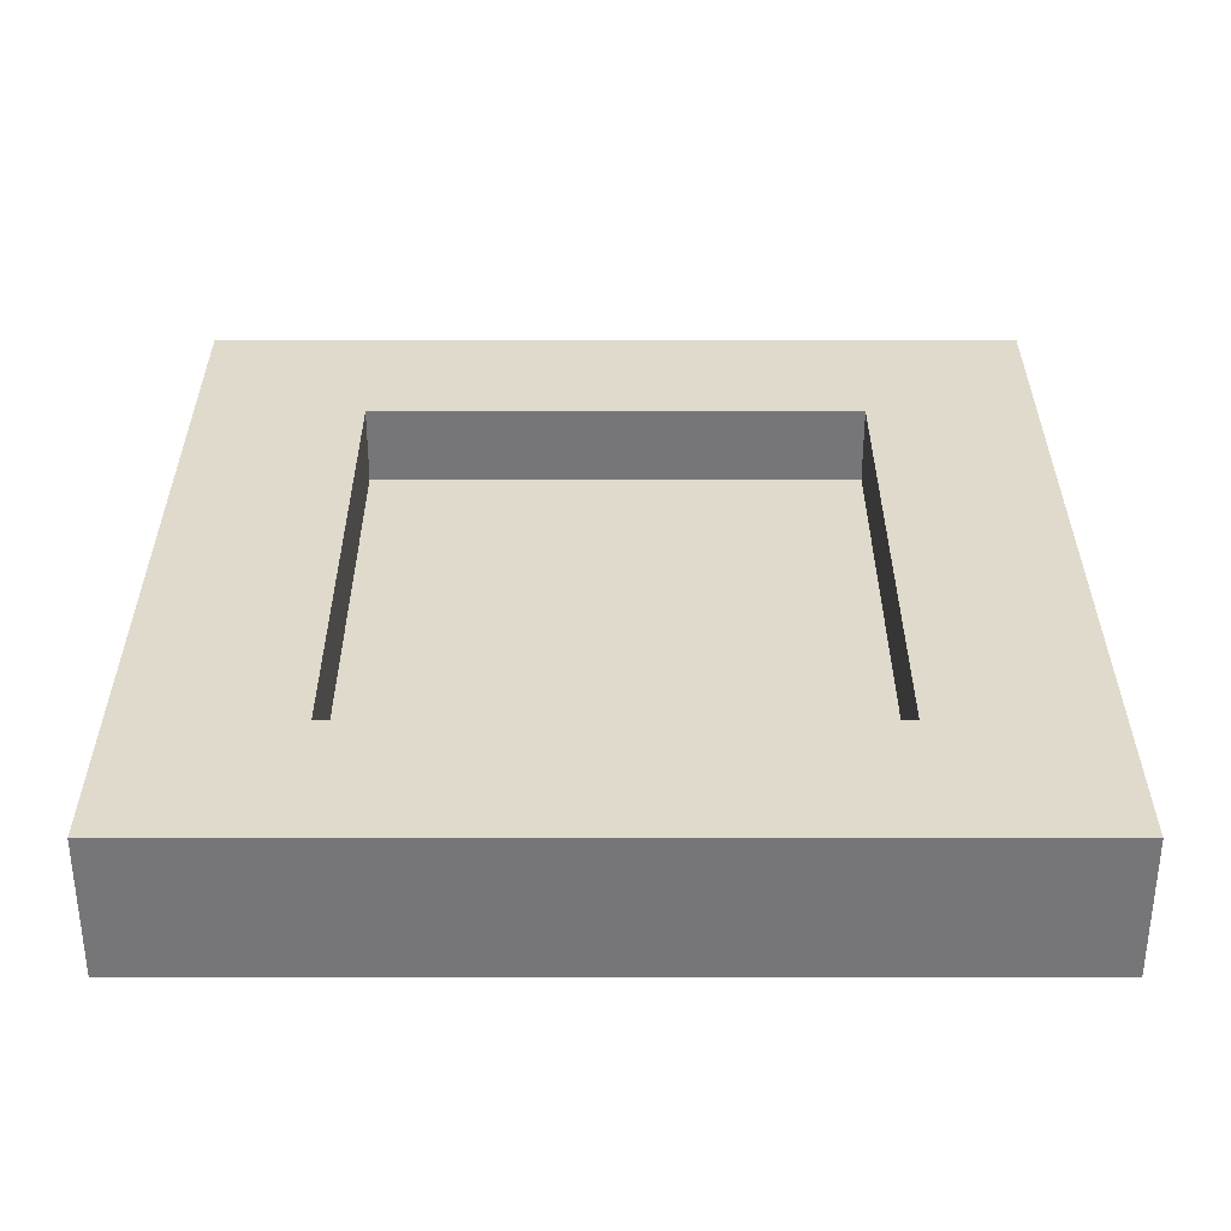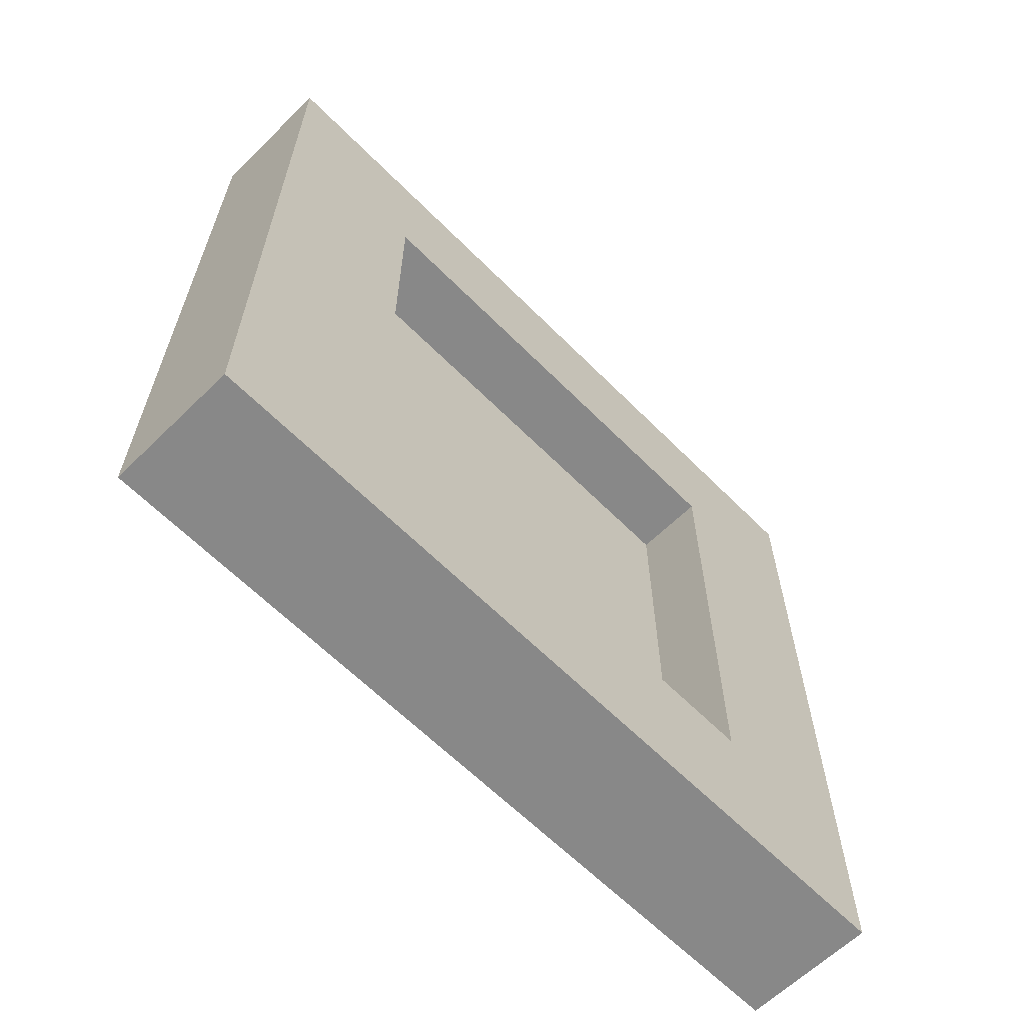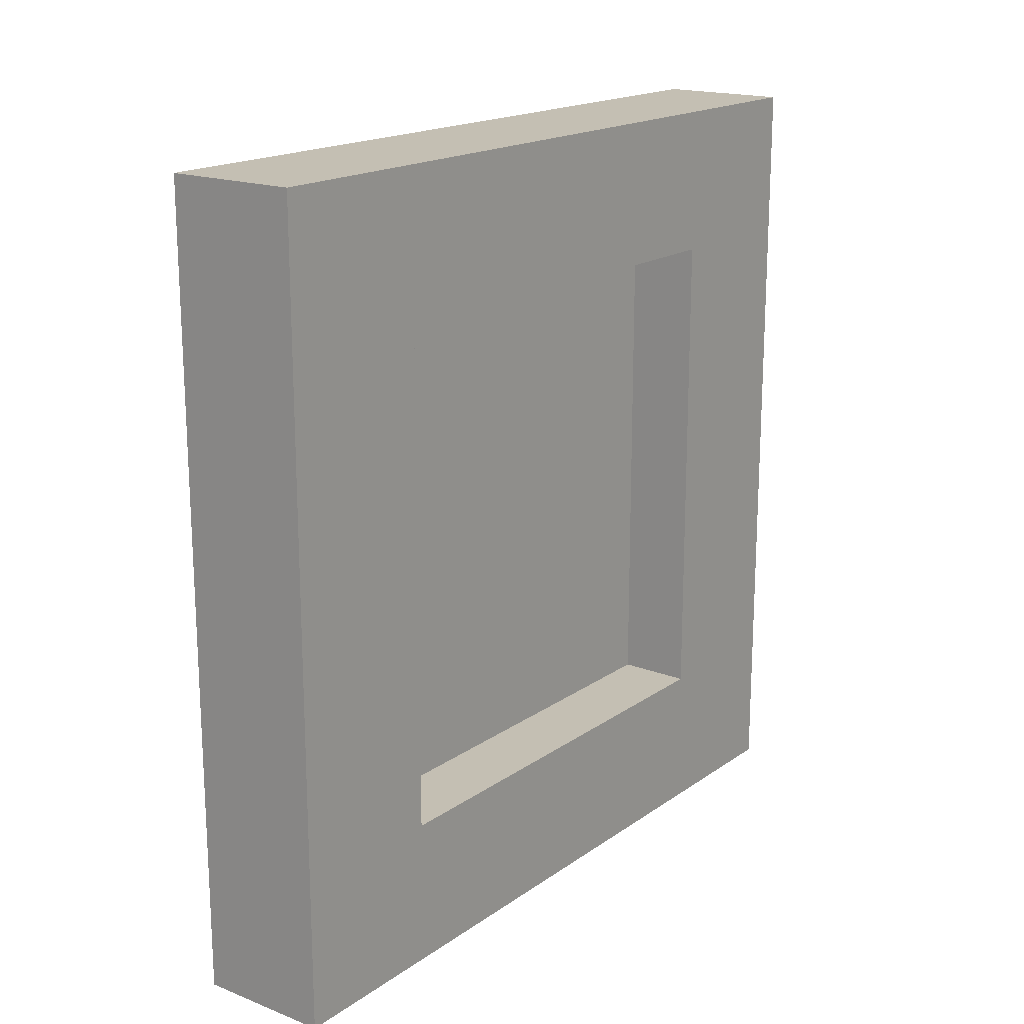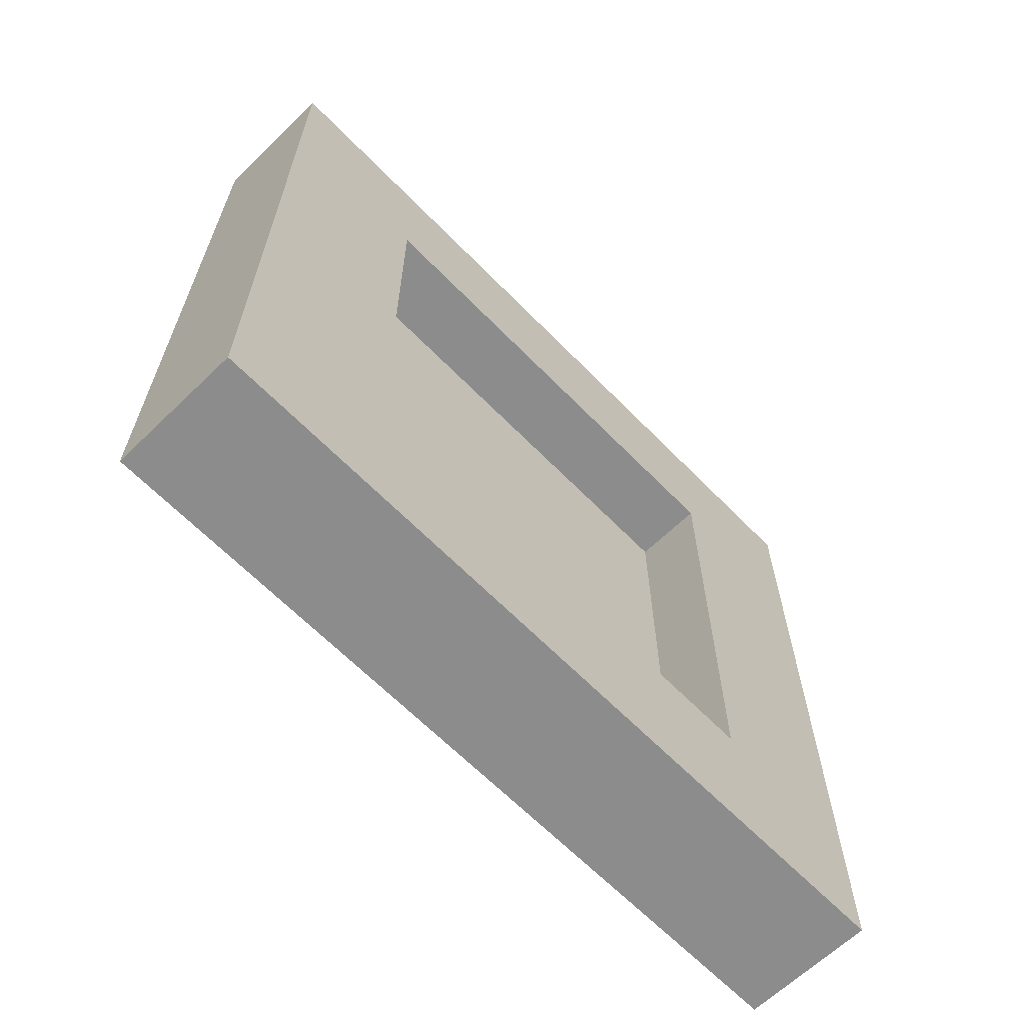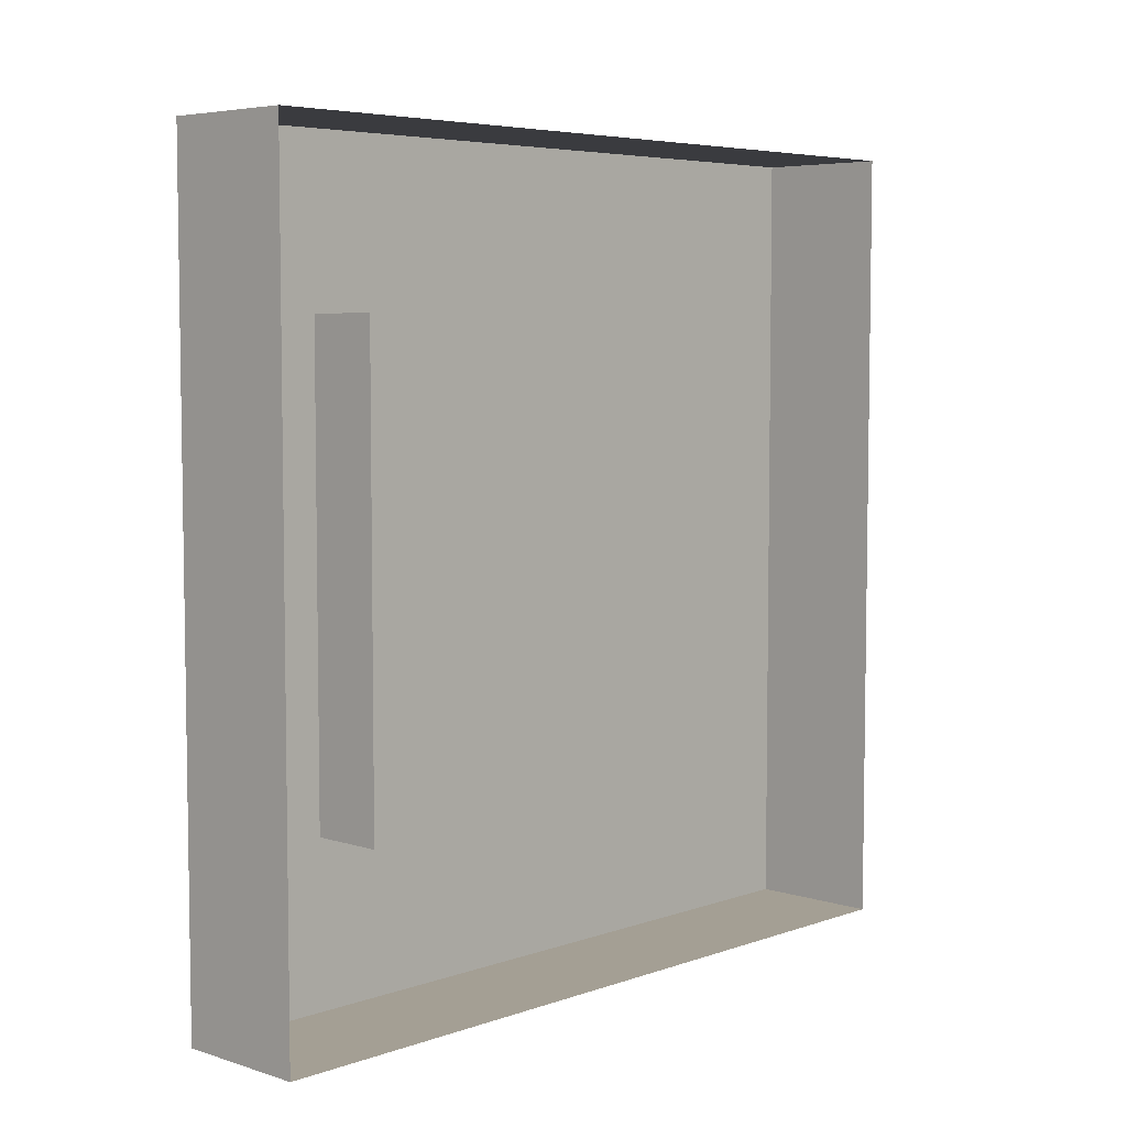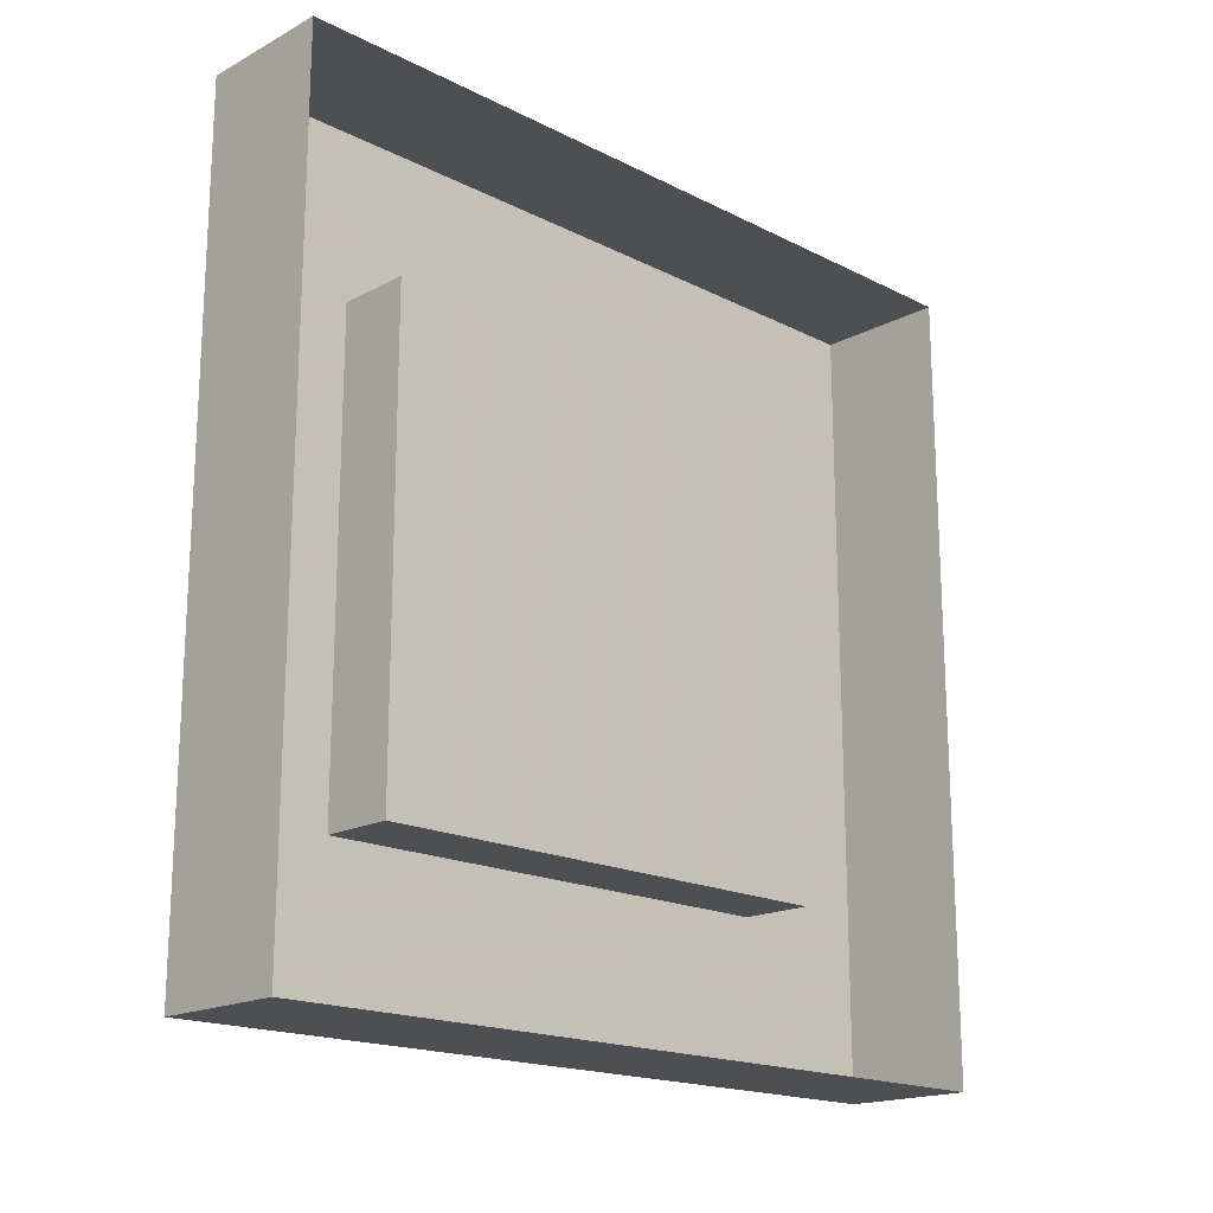
<metadata>
{"format":"obj","ext":"obj","renderer":"f3d","projection":"perspective","resolution":1024,"background":"white","views":[{"elev":-56.9,"azim":90.0,"up":"+Z"},{"elev":-62.8,"azim":44.6,"up":"+Z"},{"elev":17.9,"azim":37.0,"up":"+Z"},{"elev":-64.2,"azim":44.2,"up":"+Z"},{"elev":5.6,"azim":-136.5,"up":"+Y"},{"elev":-18.0,"azim":-134.4,"up":"+Y"}]}
</metadata>
<code>
v -0.4297 -1.523 0.1719
v -0.4297 -1.562 0.2109
v -0.4297 -1.562 -0.2109
v -0.4297 -1.523 -0.1719
v -0.4297 -1.477 -0.1328
v -0.4297 -1.477 0.1328
v -0.4297 -1.18 0.1719
v -0.4297 -1.141 0.2109
v -0.5 -1.141 0.2109
v -0.5 -1.562 0.2109
v -0.5 -1.562 -0.2109
v -0.4297 -1.141 -0.2109
v -0.4297 -1.18 -0.1719
v -0.4297 -1.227 -0.1328
v -0.4688 -1.227 -0.1328
v -0.4688 -1.477 -0.1328
v -0.4688 -1.477 0.1328
v -0.4297 -1.227 0.1328
v -0.5 -1.141 -0.2109
v -0.4688 -1.227 0.1328
f 1 2 3
f 1 3 4
f 1 7 2
f 2 7 8
f 2 8 9
f 2 9 10
f 2 10 3
f 3 10 11
f 3 11 12
f 3 12 4
f 4 12 13
f 5 14 15
f 5 15 16
f 5 16 6
f 6 16 17
f 6 17 18
f 7 13 8
f 8 13 12
f 8 12 19
f 8 19 9
f 14 18 20
f 14 20 15
f 17 20 18
f 12 11 19
f 1 4 5
f 1 5 6
f 1 6 7
f 4 13 14
f 4 14 5
f 6 18 7
f 7 18 13
f 13 18 14
f 15 20 17
f 15 17 16

</code>
